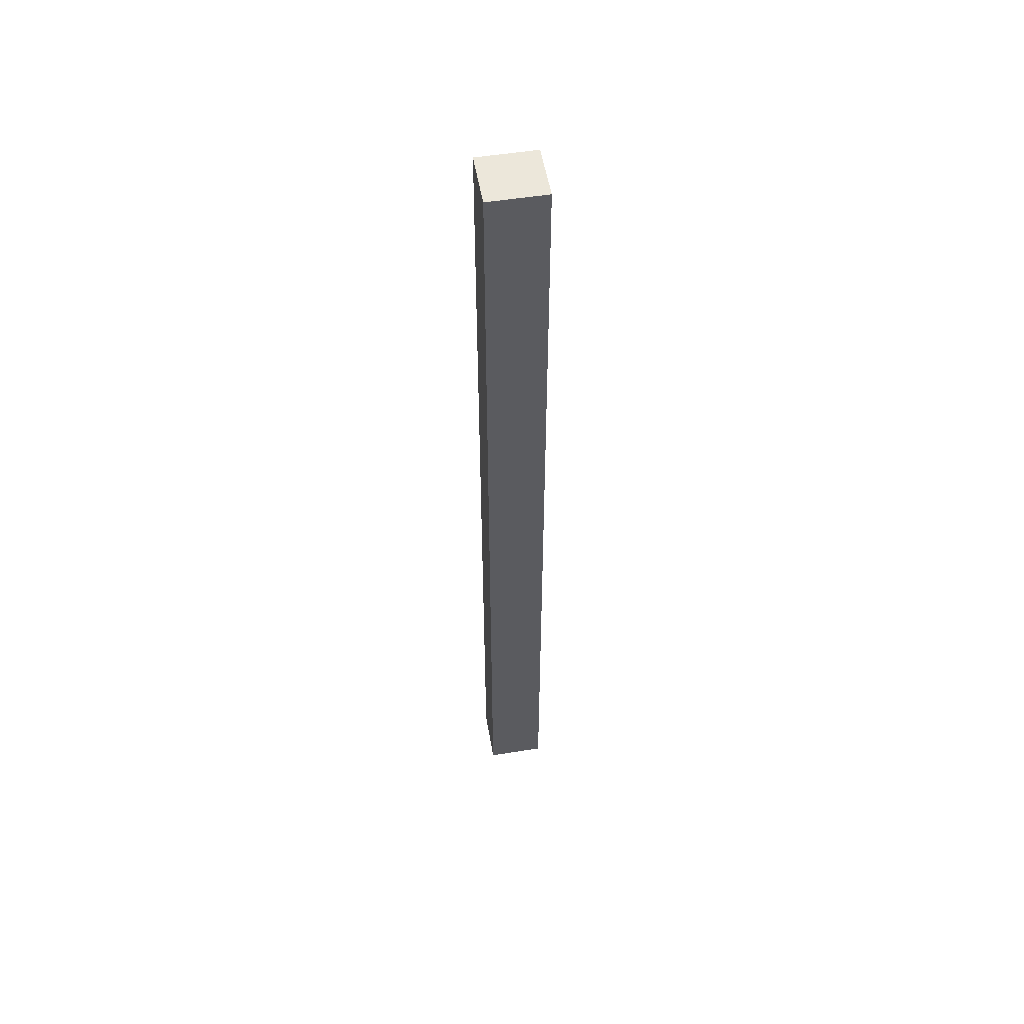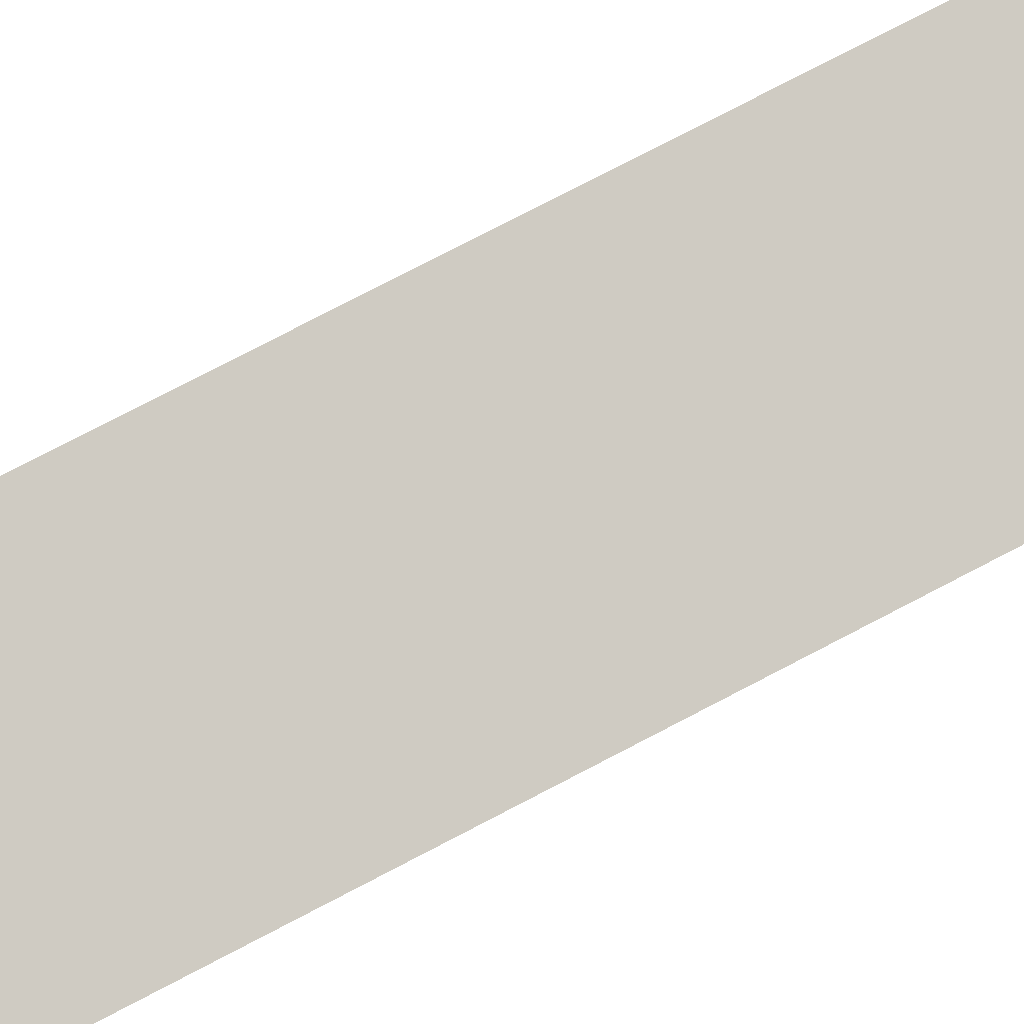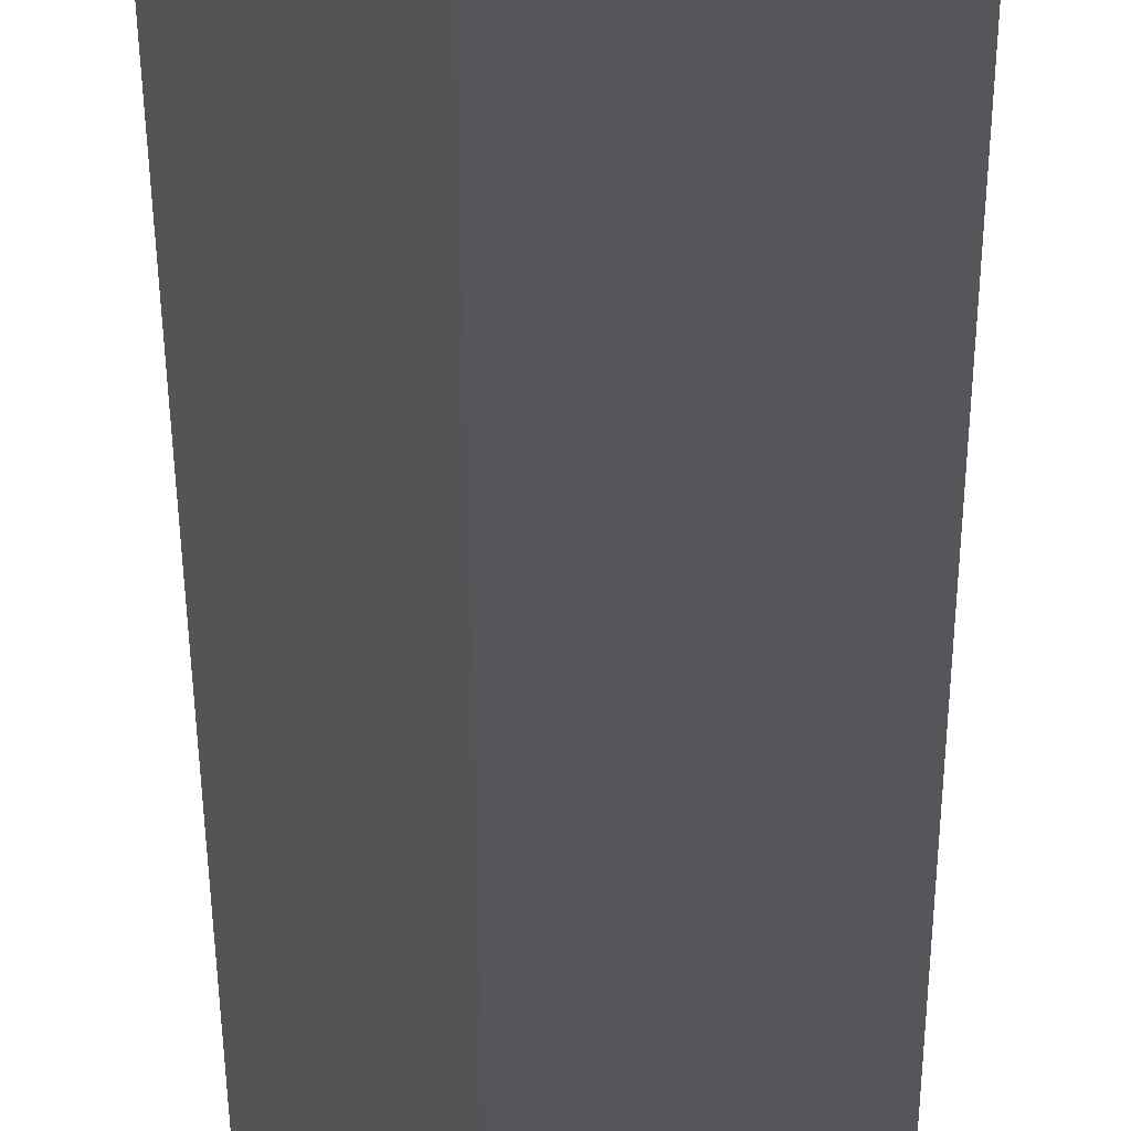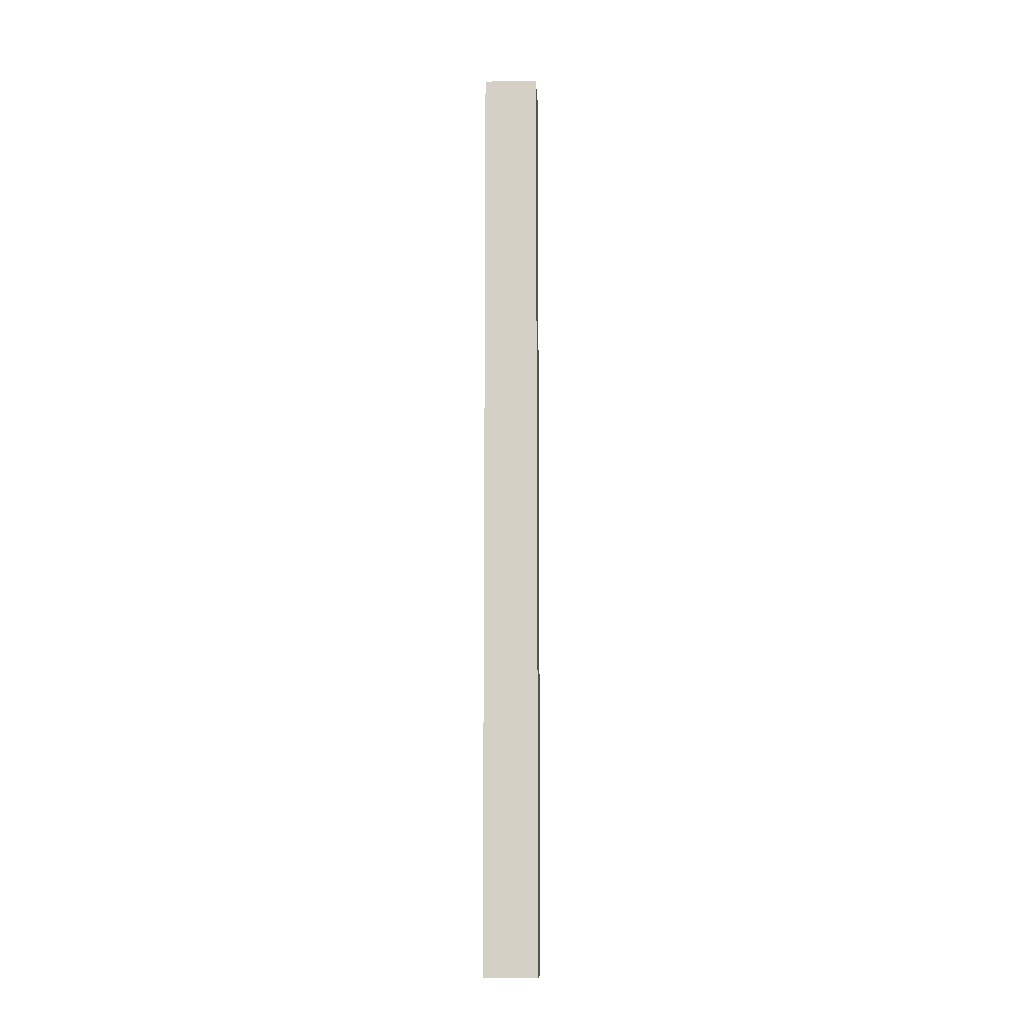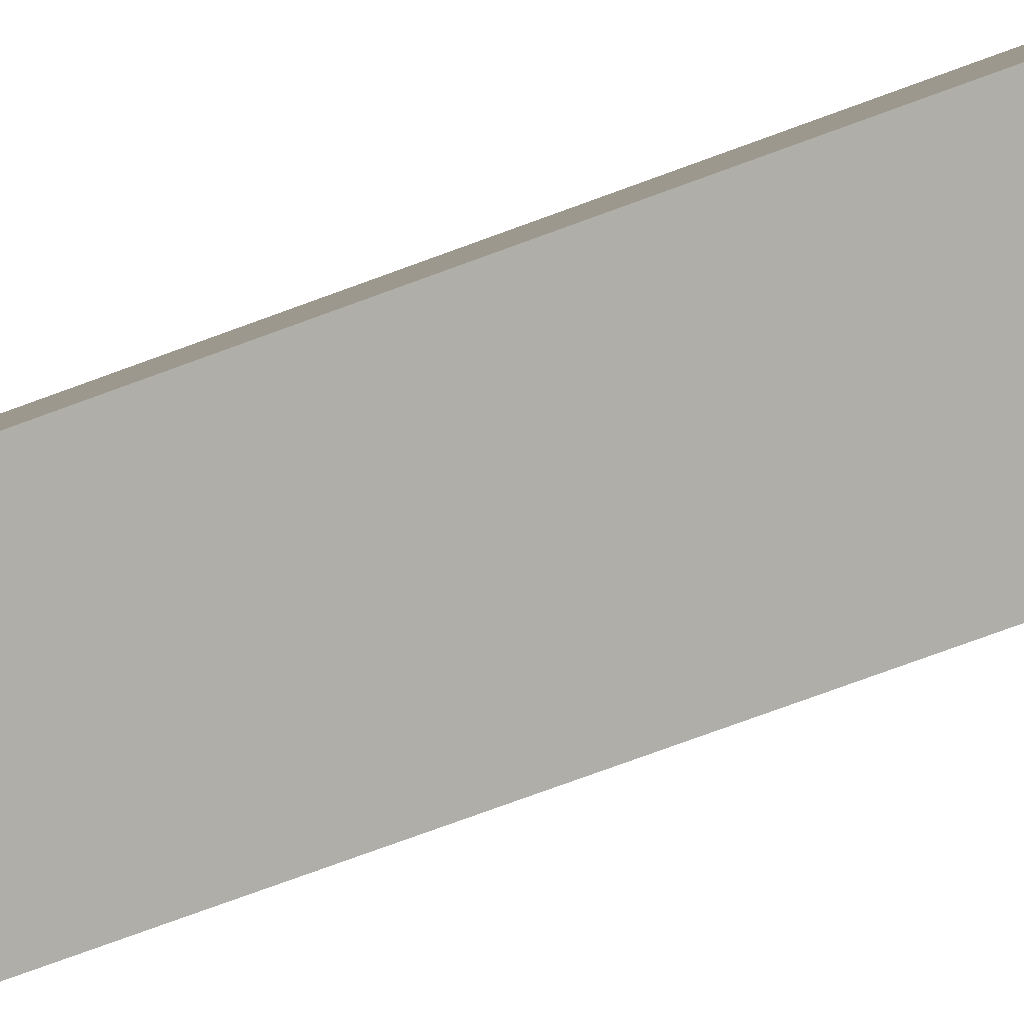
<metadata>
{"format":"obj","ext":"obj","renderer":"f3d","projection":"perspective","resolution":1024,"background":"white","views":[{"elev":53.6,"azim":136.4,"up":"+Y"},{"elev":51.5,"azim":-123.0,"up":"+Z"},{"elev":-15.1,"azim":0.1,"up":"+Z"},{"elev":-11.3,"azim":59.0,"up":"+Y"},{"elev":-50.6,"azim":114.7,"up":"+Z"}]}
</metadata>
<code>
o mesh31/mesh31-geometry#mesh31-geometry
v -0.06282 0.6821 -0.05128
v -0.06662 0.5647 -0.04563
v -0.06282 0.5647 -0.05128
v -0.06662 0.6821 -0.04563
v -0.07254 0.5647 -0.04961
v -0.06874 0.6821 -0.05526
v -0.07254 0.6821 -0.04961
v -0.06874 0.5647 -0.05526
f 1 2 3
f 2 1 4
f 3 2 1
f 4 1 2
f 5 3 2
f 2 3 5
f 3 6 1
f 1 6 3
f 1 7 4
f 4 7 1
f 7 2 4
f 4 2 7
f 3 5 8
f 8 5 3
f 2 7 5
f 5 7 2
f 6 3 8
f 8 3 6
f 7 1 6
f 6 1 7
f 7 8 5
f 5 8 7
f 8 7 6
f 6 7 8

</code>
